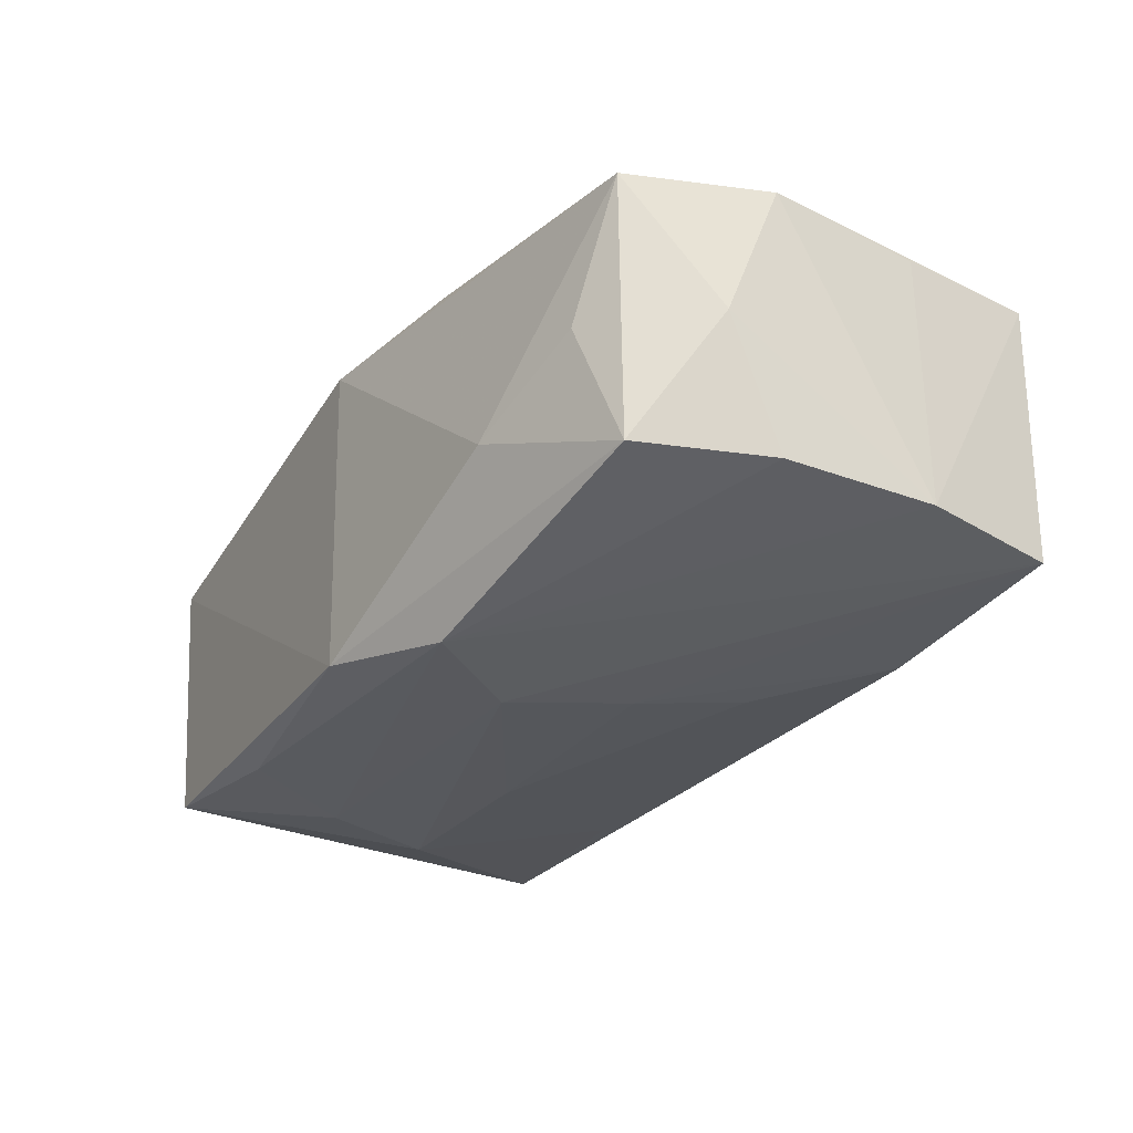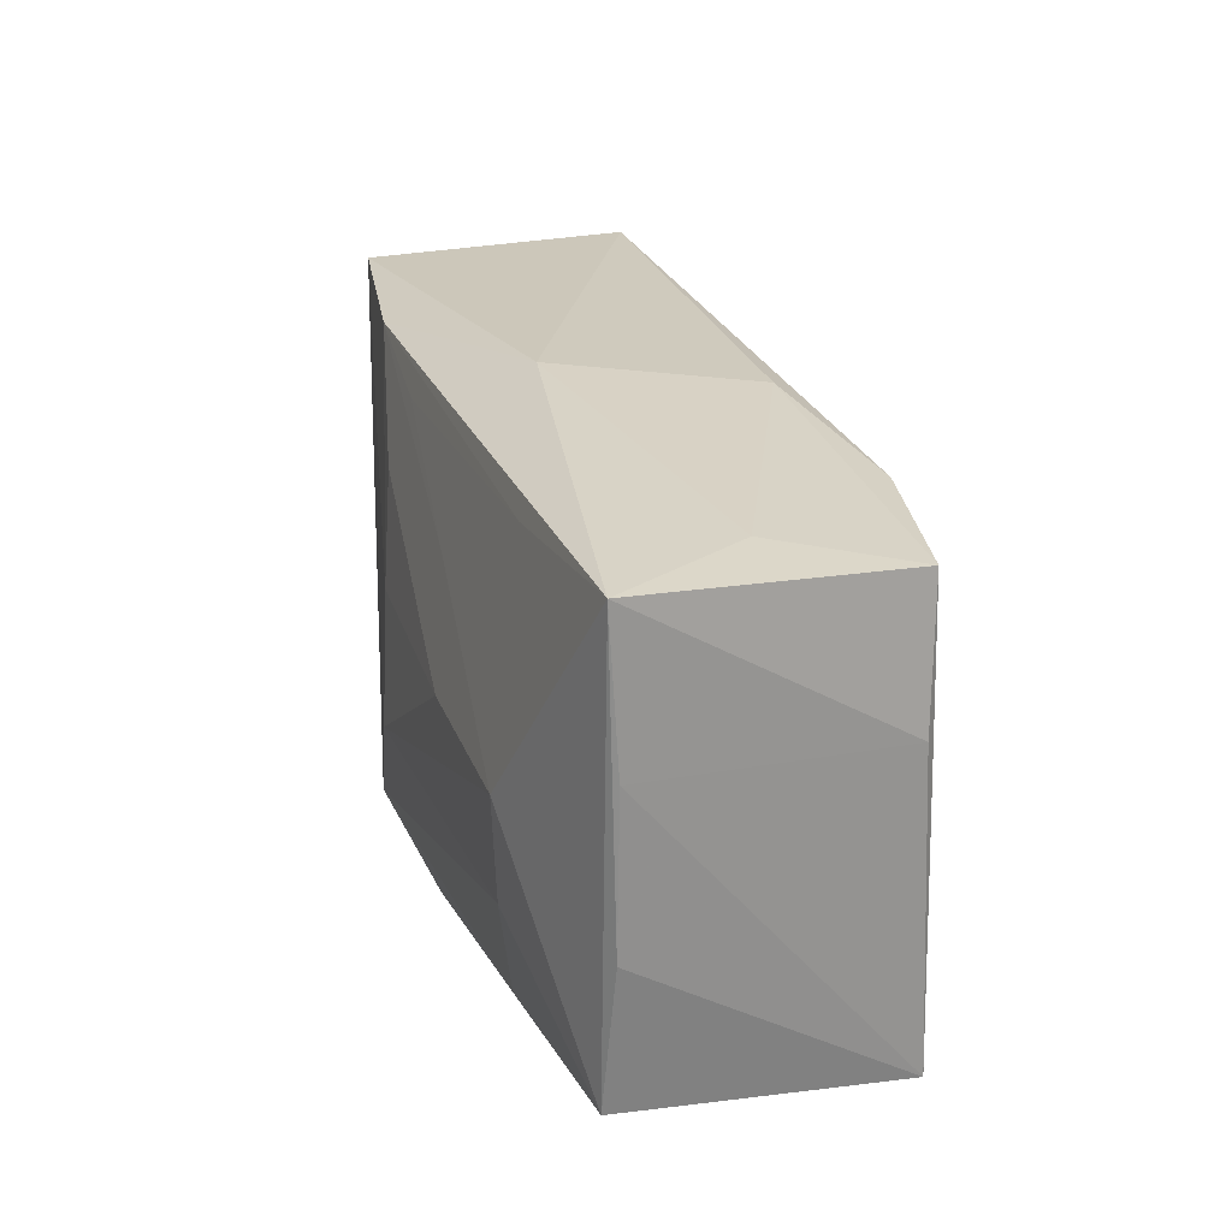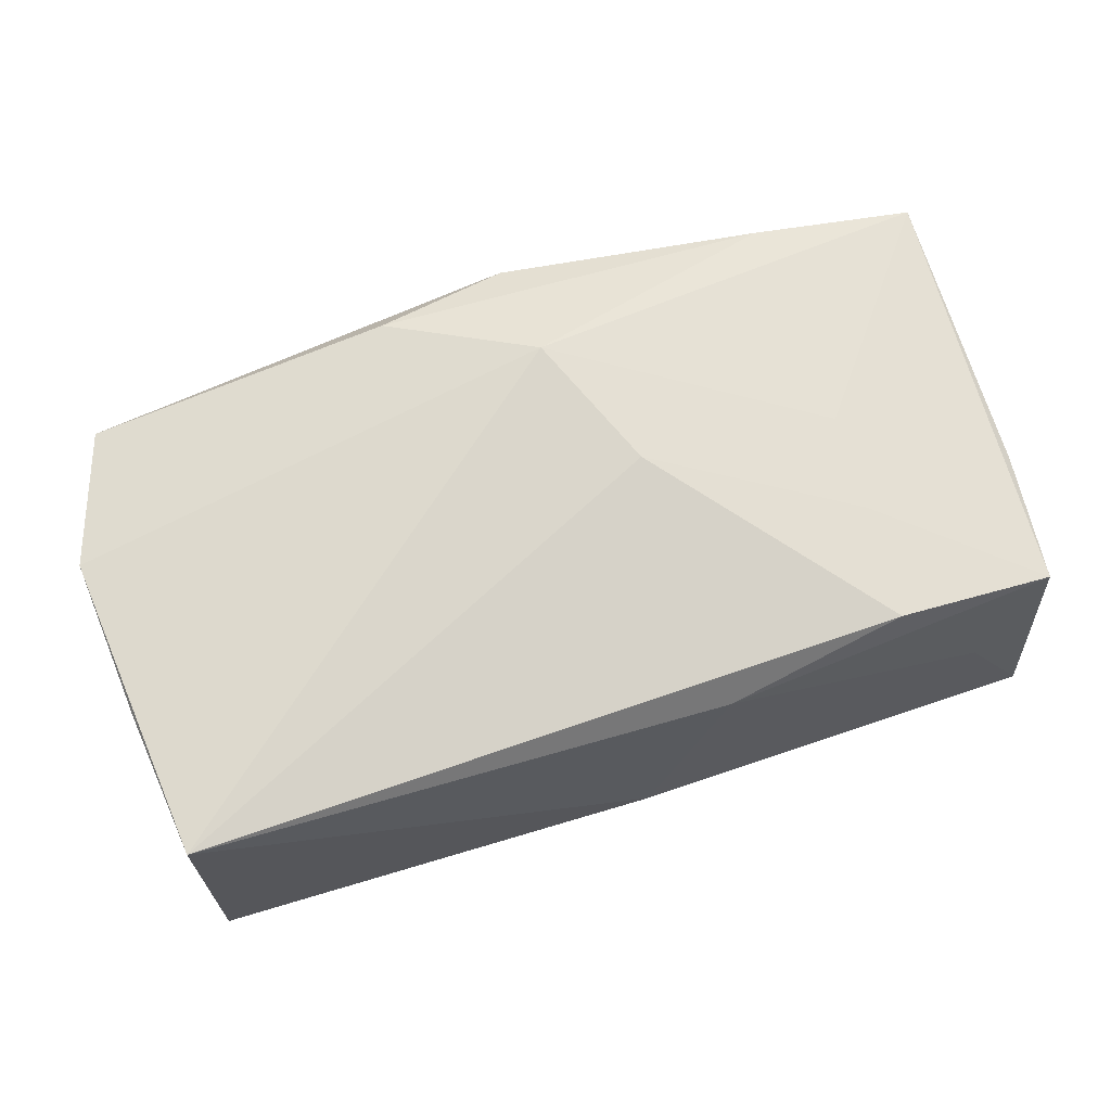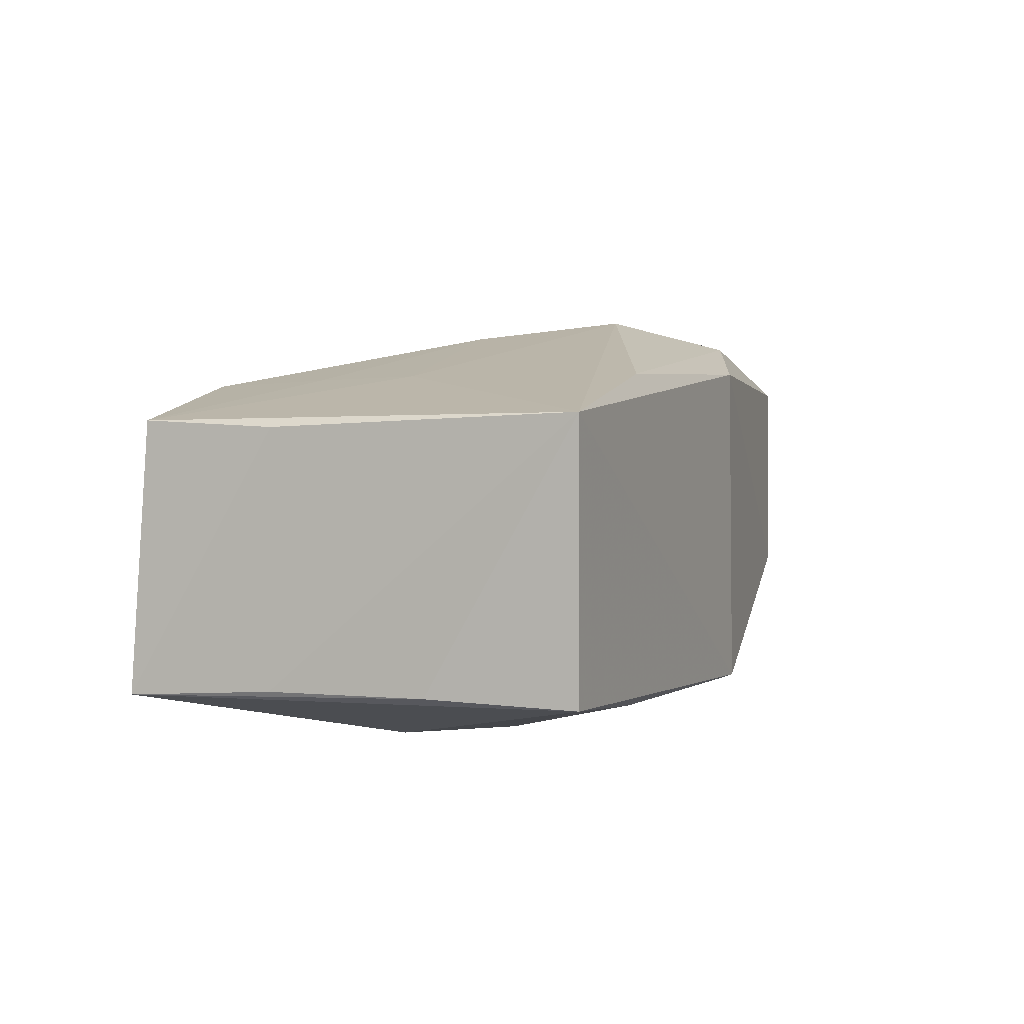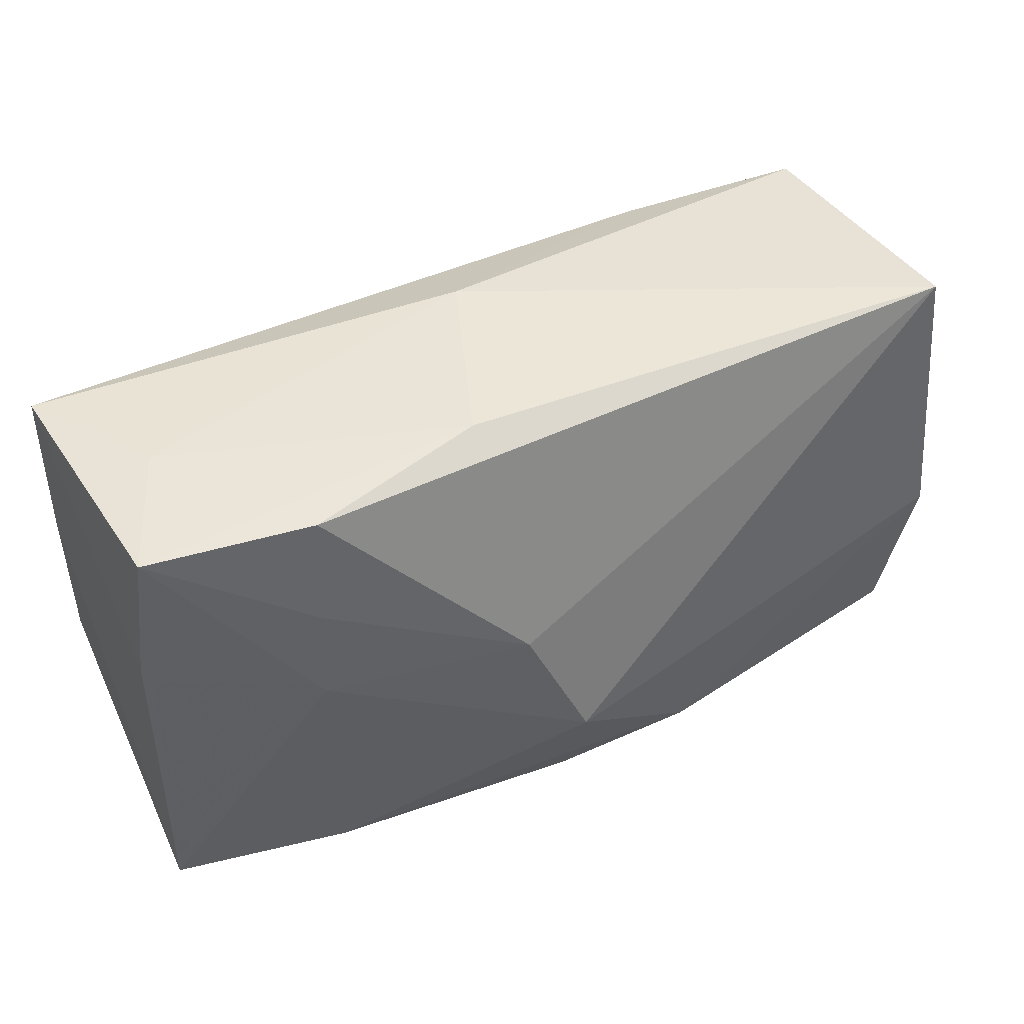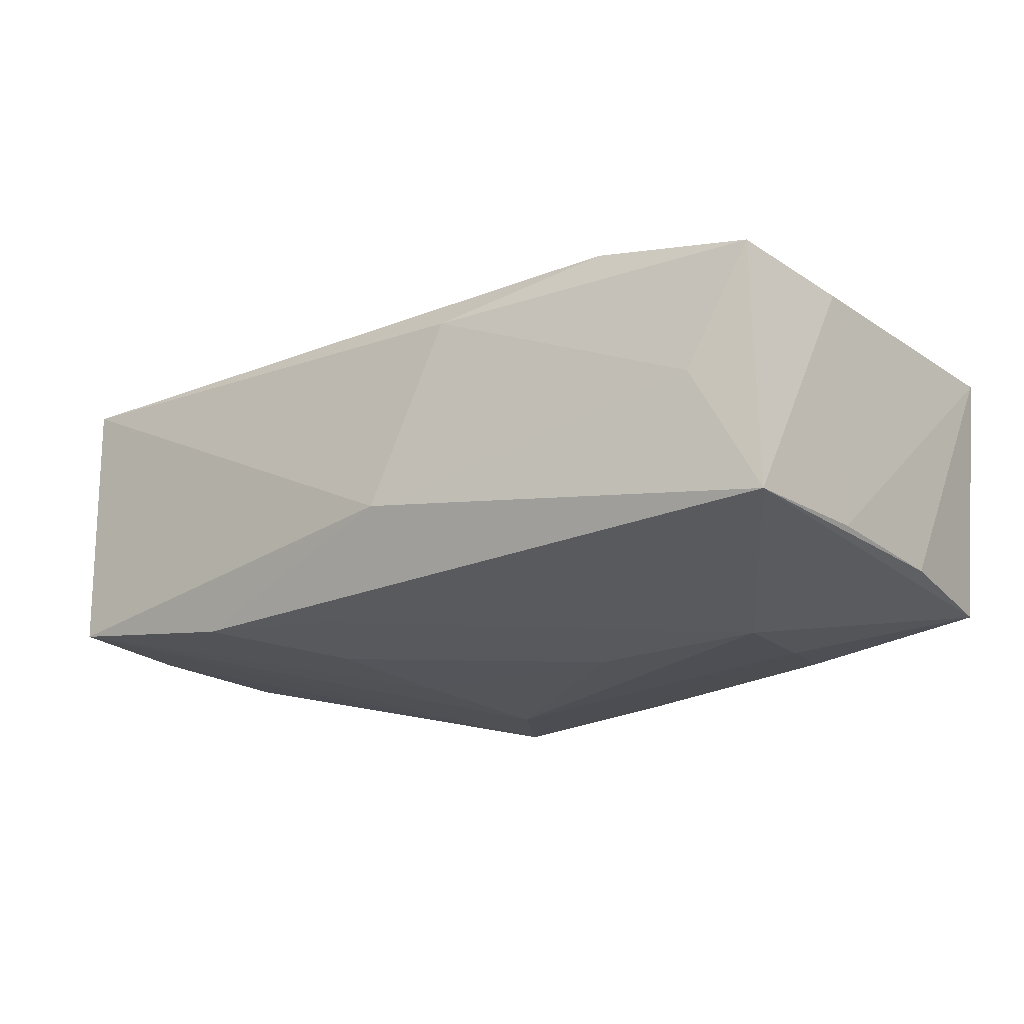
<metadata>
{"format":"obj","ext":"obj","renderer":"f3d","projection":"perspective","resolution":1024,"background":"white","views":[{"elev":-27.9,"azim":59.0,"up":"+Z"},{"elev":22.6,"azim":-108.7,"up":"+Y"},{"elev":66.4,"azim":163.2,"up":"+Z"},{"elev":1.8,"azim":-69.9,"up":"+Z"},{"elev":42.0,"azim":-29.0,"up":"+Y"},{"elev":-22.0,"azim":-141.0,"up":"+Z"}]}
</metadata>
<code>
v -0.02154 0.007725 0.01129
v -0.02108 0.01659 0.01092
v -0.005373 0.0087 -0.0134
v -0.005867 0.0005336 0.01517
v -0.02169 -0.008185 -0.01469
v 0.01975 -0.01812 -0.003883
v 0.03271 -0.01511 0.01132
v 0.02852 -0.01616 0.001039
v 0.009603 -0.01599 0.01472
v -0.03299 -0.01693 -0.01176
v 0.0004279 -0.01939 -0.01274
v 0.03479 0.007975 0.01146
v 0.03524 -0.008322 0.00138
v -0.01903 -0.0163 -0.01307
v 0.03327 0.01939 0.01201
v -0.02173 6.393e-05 0.0115
v -0.03438 -0.006101 -0.01123
v -0.001187 -0.009702 0.01653
v -0.009039 0.0005431 -0.01507
v -0.0006954 -0.01939 0.01213
v -0.001085 0.01983 -0.005542
v -0.02128 -0.01746 0.01149
v 0.03469 -0.004111 -0.008274
v 0.01856 0.01786 -0.01118
v -0.01864 0.01558 -0.01204
v -0.03462 0.01679 -0.01185
v -0.03373 0.01587 0.008076
v -0.02302 0.0001189 -0.01539
v 0.03511 0.007956 -0.008411
v 0.01095 -0.01591 -0.01433
v 0.03322 0.01895 -0.008855
v 0.008122 0.01525 -0.01186
v -0.007215 0.0188 0.008802
v -0.0347 -0.01746 0.008459
v -0.0347 0.005602 -0.01118
v -0.0347 0.005393 0.007542
v 0.03128 -0.01394 -0.008227
v 0.03603 -0.00452 0.0117
v 0.01098 0.009398 -0.01299
v -0.02901 0.01707 -0.001389
v 0.008724 0.00108 -0.01409
v 0.006034 -0.008418 -0.01519
f 21 15 31
f 18 15 4
f 33 15 21
f 26 10 17
f 28 10 26
f 18 4 16
f 21 31 24
f 24 26 21
f 5 28 42
f 5 10 28
f 17 10 34
f 11 20 34
f 34 10 11
f 18 16 34
f 34 16 27
f 40 33 21
f 21 26 40
f 27 33 40
f 40 26 27
f 27 16 1
f 1 16 4
f 42 28 19
f 41 31 42
f 41 24 31
f 42 19 41
f 28 26 25
f 26 24 25
f 30 37 11
f 30 5 42
f 42 31 30
f 38 15 18
f 18 9 38
f 6 20 11
f 11 37 6
f 15 33 2
f 2 4 15
f 2 33 27
f 27 1 2
f 2 1 4
f 18 34 22
f 22 34 20
f 22 9 18
f 20 9 22
f 35 26 17
f 17 34 35
f 27 26 36
f 36 34 27
f 26 35 36
f 36 35 34
f 28 24 39
f 39 19 28
f 24 41 39
f 39 41 19
f 3 24 28
f 28 25 3
f 37 30 23
f 11 10 14
f 14 30 11
f 10 5 14
f 5 30 14
f 15 38 12
f 8 6 37
f 32 25 24
f 24 3 32
f 32 3 25
f 29 30 31
f 29 23 30
f 29 12 38
f 29 31 15
f 15 12 29
f 37 23 13
f 13 29 38
f 23 29 13
f 7 38 9
f 7 9 20
f 7 13 38
f 20 6 7
f 6 8 7
f 7 8 37
f 37 13 7

</code>
